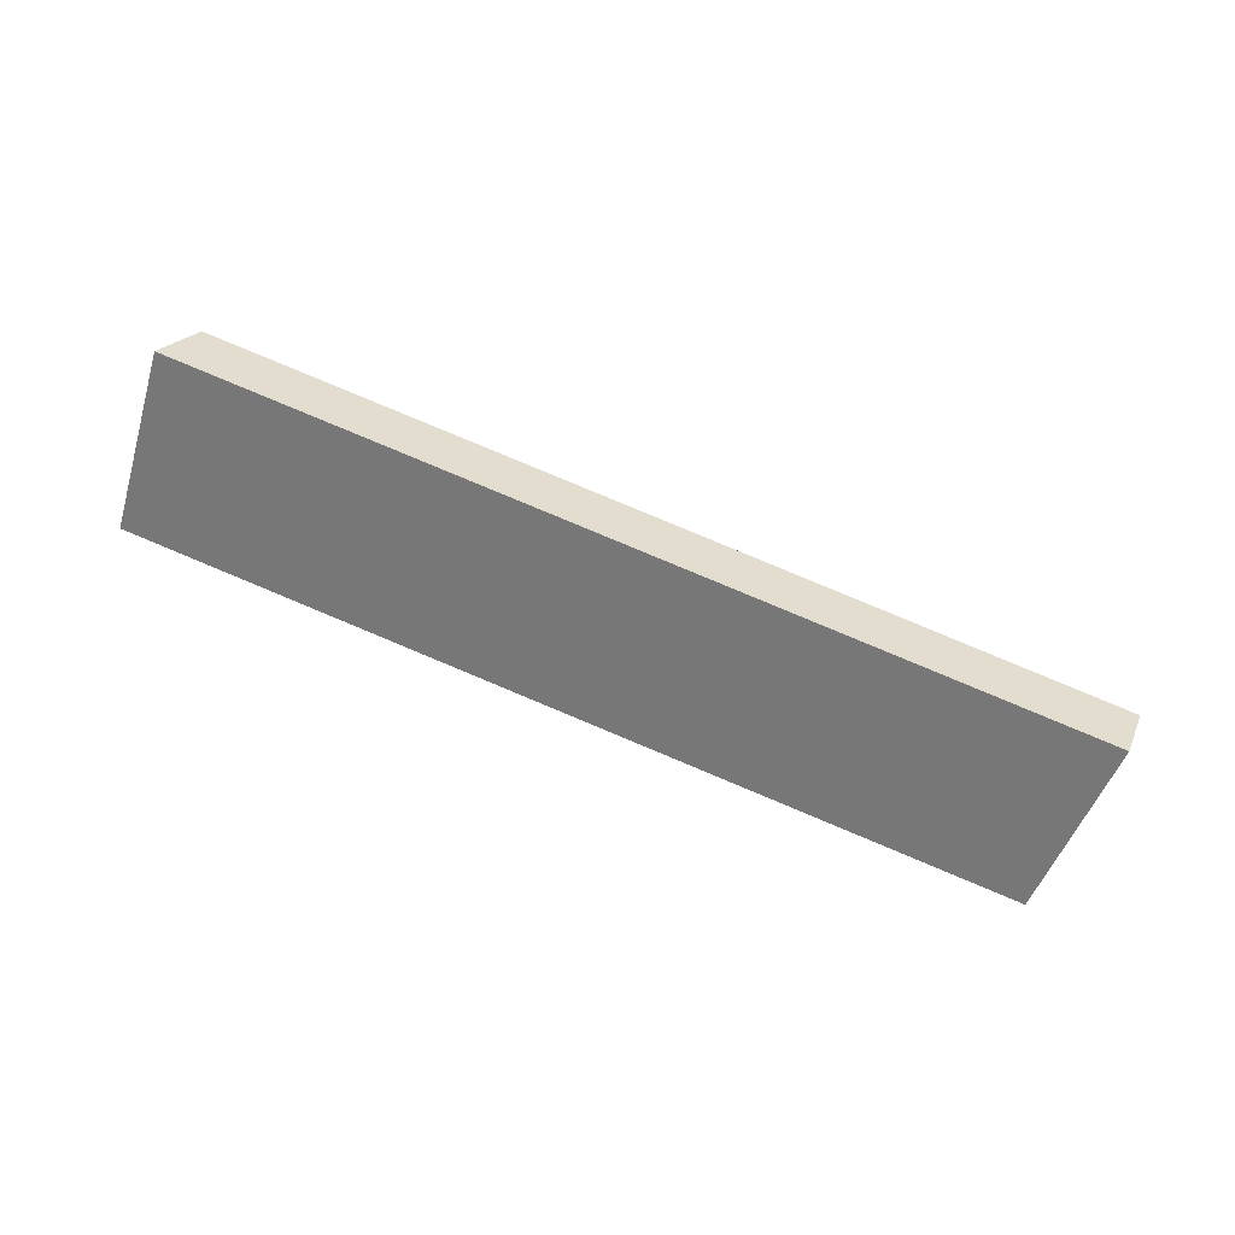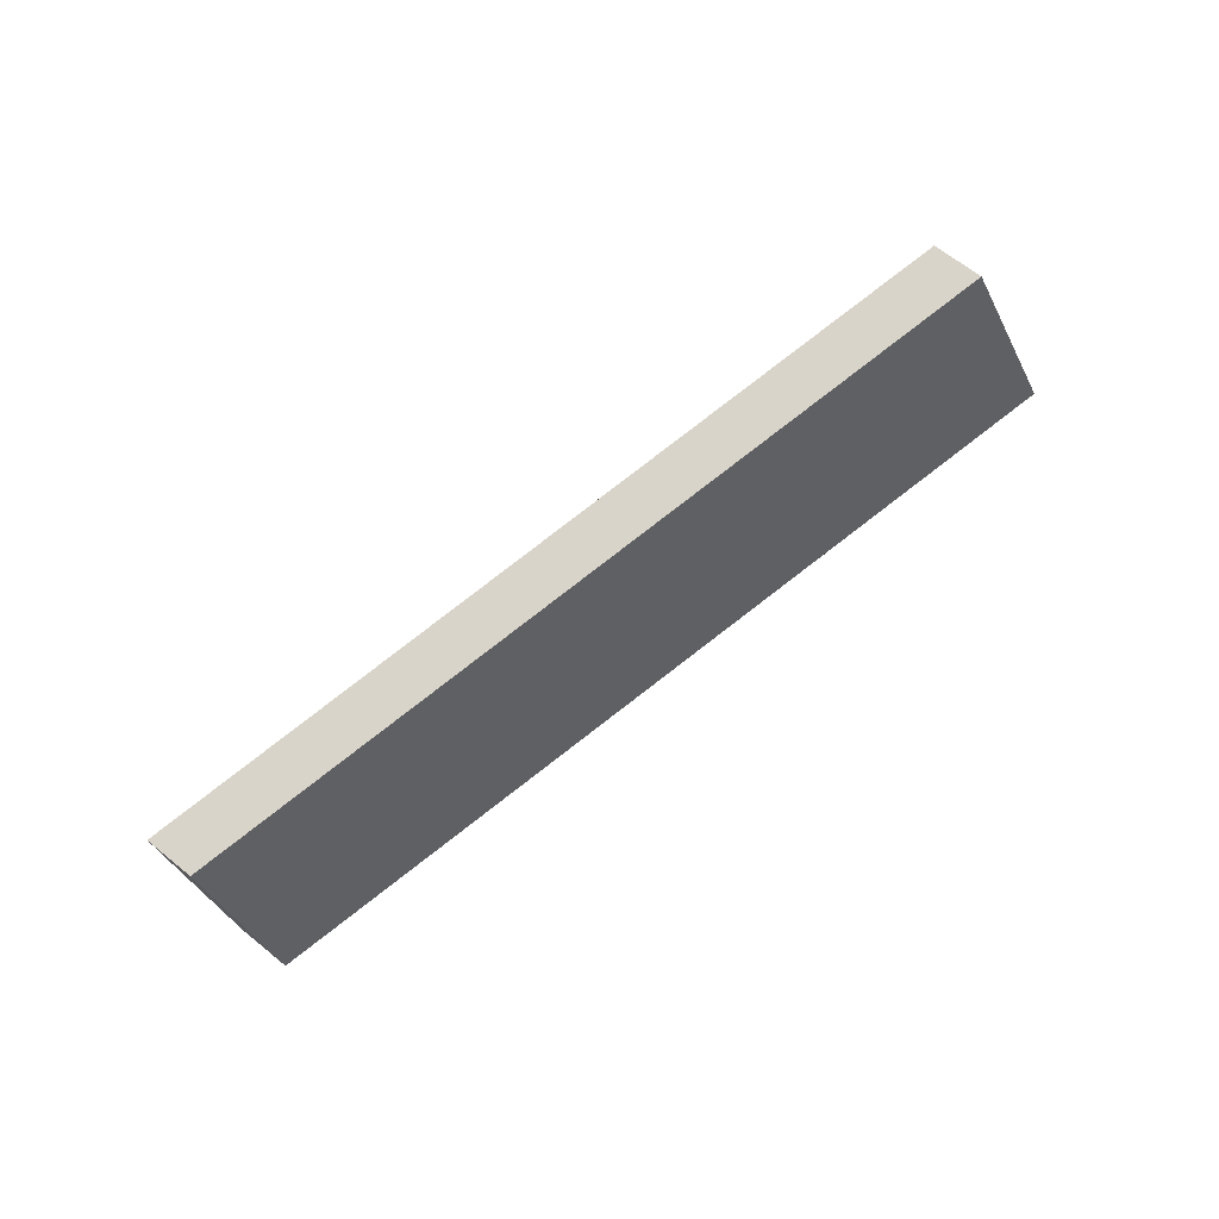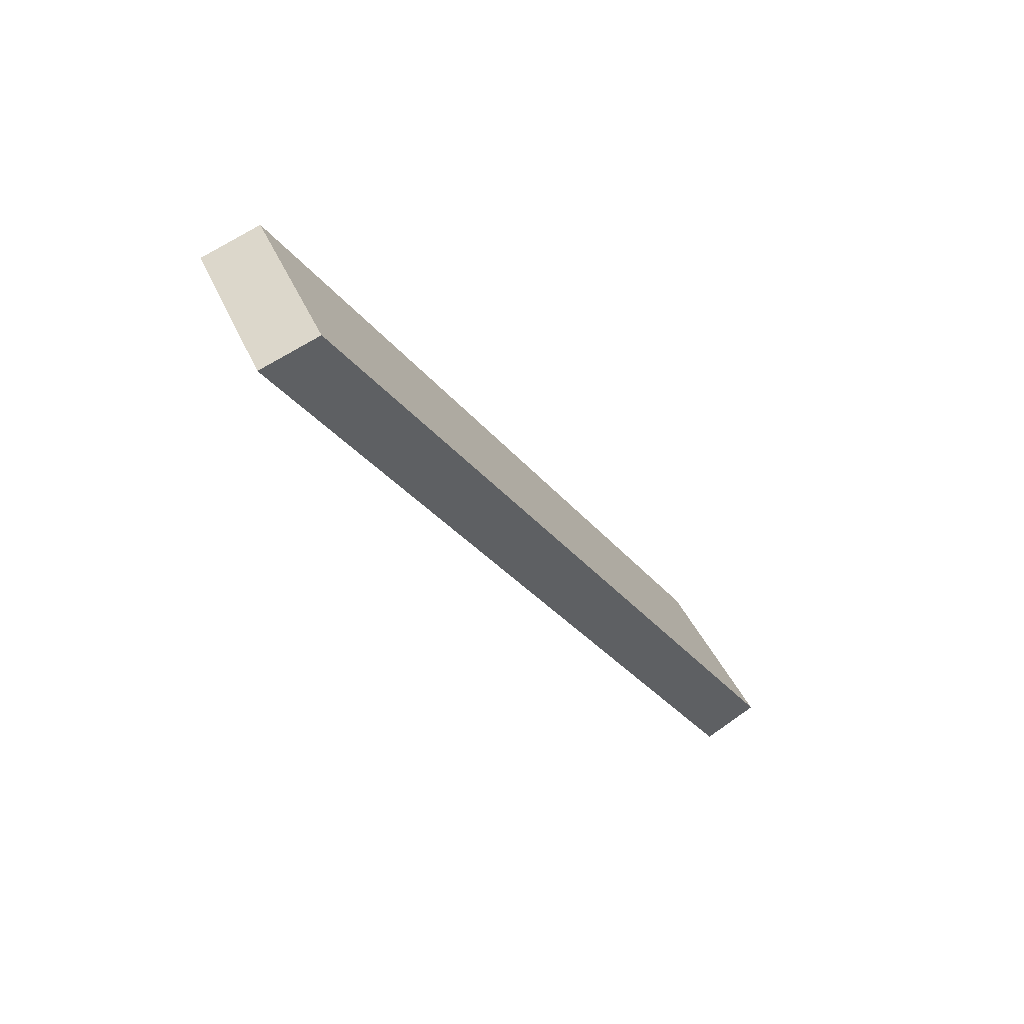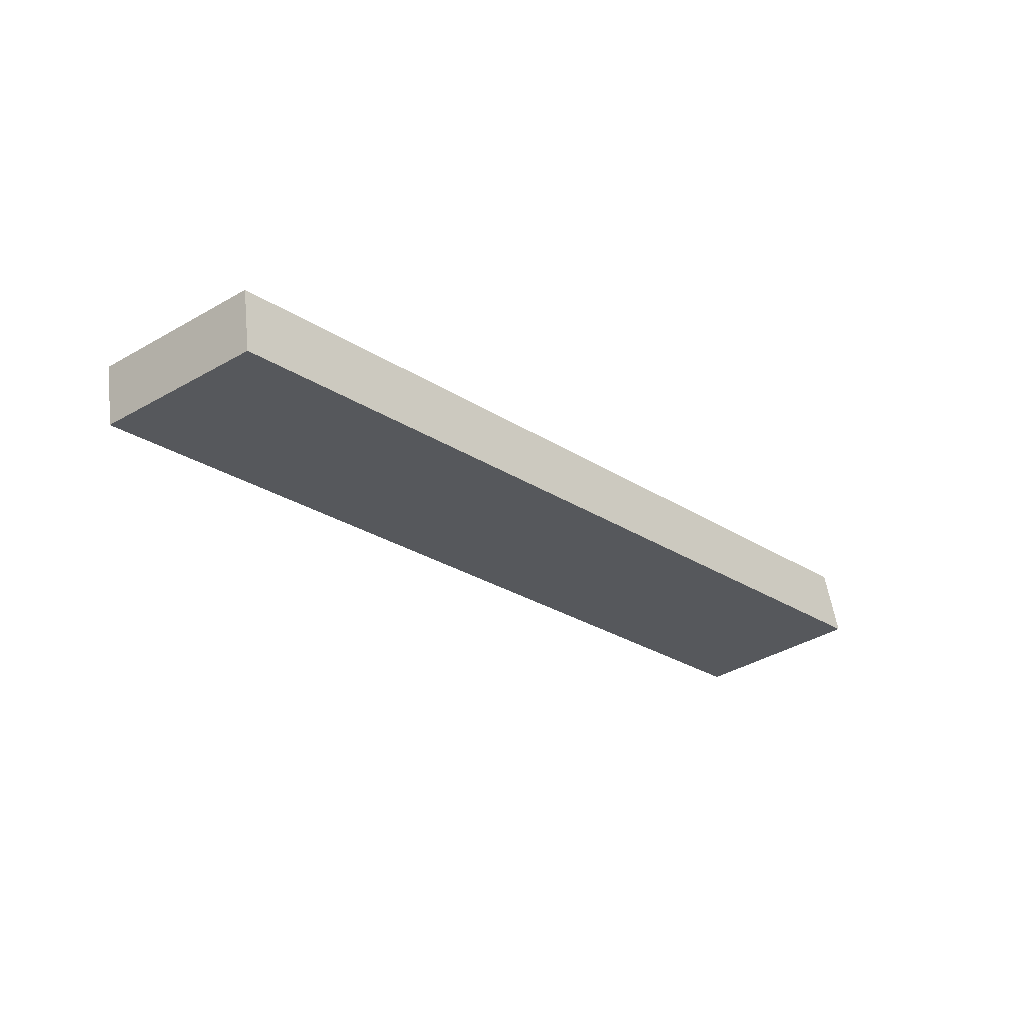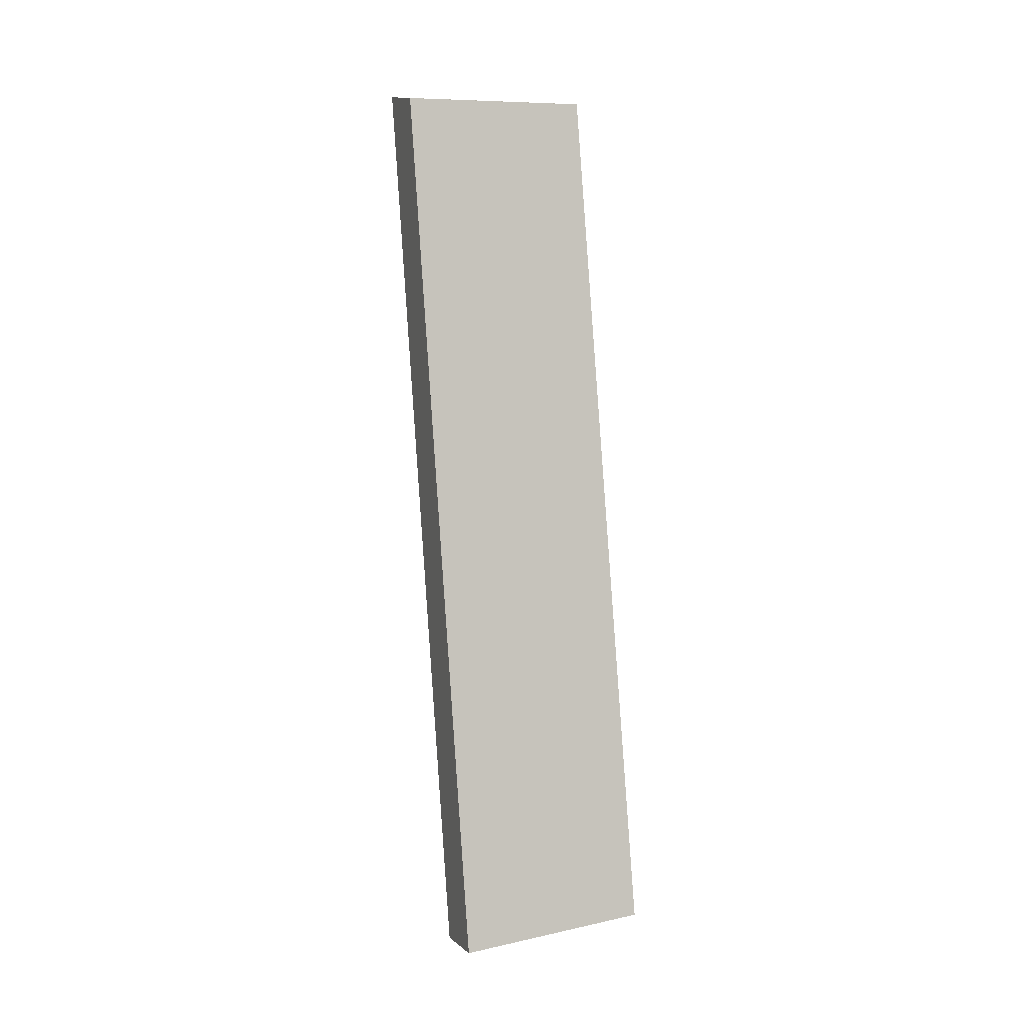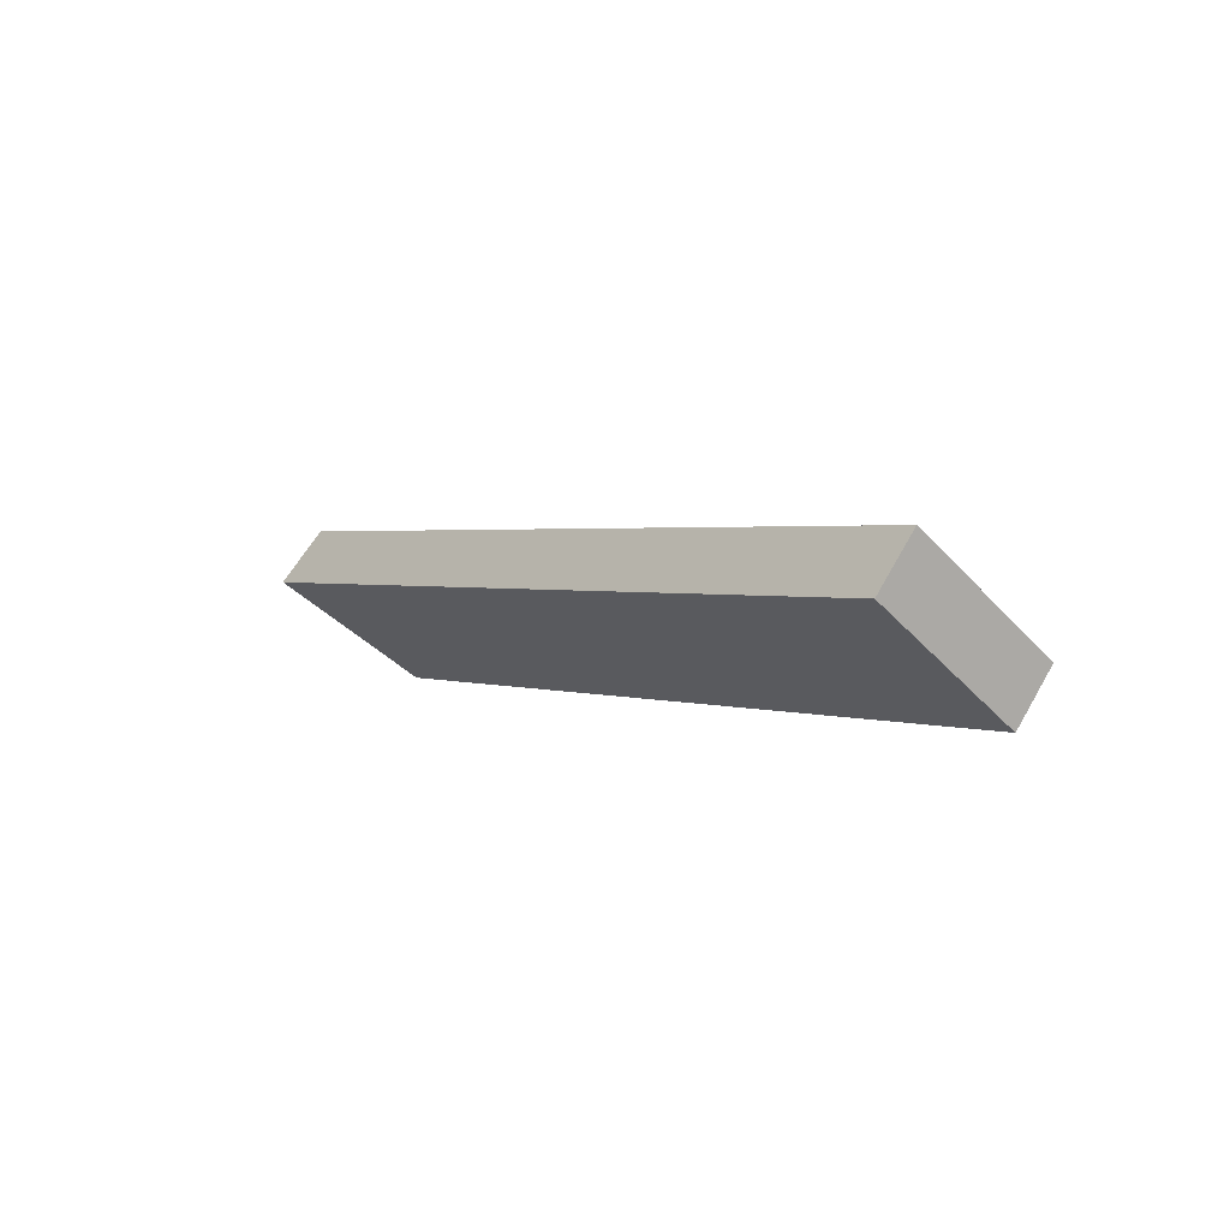
<metadata>
{"format":"obj","ext":"obj","renderer":"f3d","projection":"perspective","resolution":1024,"background":"white","views":[{"elev":-37.3,"azim":-1.9,"up":"+Z"},{"elev":69.0,"azim":-16.5,"up":"+Y"},{"elev":-42.0,"azim":-38.2,"up":"+Y"},{"elev":-55.0,"azim":147.8,"up":"+Z"},{"elev":68.5,"azim":95.2,"up":"+Z"},{"elev":-22.8,"azim":61.2,"up":"+Z"}]}
</metadata>
<code>
v 3.197 4.327 -5.772
v 3.062 4.22 -5.981
v 3.39 3.605 -5.533
v 3.254 3.498 -5.742
v 3.261 4.086 -5.692
v 3.326 3.846 -5.613
v 3.19 3.739 -5.822
v 3.126 3.979 -5.902
v 6.573 4.889 -6.999
v 6.482 4.789 -7.224
v 6.839 4.179 -6.787
v 6.747 4.079 -7.012
v 6.706 4.534 -6.893
v 6.614 4.434 -7.118
v 3.197 4.327 -5.772
v 6.573 4.889 -6.999
v 3.39 3.605 -5.533
v 6.839 4.179 -6.787
v 3.261 4.086 -5.692
v 3.326 3.846 -5.613
v 6.706 4.534 -6.893
v 5 4.25 -6.273
v 4.147 4.108 -5.963
v 4.943 4.429 -6.329
v 4.041 4.467 -6.079
v 4.094 4.287 -6.021
v 5.057 4.071 -6.216
v 4.199 3.928 -5.905
v 5.853 4.392 -6.583
v 5.915 4.213 -6.528
v 5.729 4.748 -6.692
v 5.791 4.57 -6.638
v 3.882 3.687 -5.712
v 4.375 3.769 -5.891
v 4.868 3.851 -6.07
v 5.361 3.933 -6.249
v 5.853 4.015 -6.429
v 6.346 4.097 -6.608
v 4.885 4.608 -6.386
v 3.39 3.605 -5.533
v 6.839 4.179 -6.787
v 3.254 3.498 -5.742
v 6.747 4.079 -7.012
v 6.346 4.097 -6.608
v 5.853 4.015 -6.429
v 5.361 3.933 -6.249
v 4.868 3.851 -6.07
v 4.375 3.769 -5.891
v 3.882 3.687 -5.712
v 3.753 3.581 -5.924
v 4.252 3.664 -6.105
v 4.751 3.747 -6.286
v 5.25 3.83 -6.468
v 5.749 3.913 -6.649
v 6.248 3.996 -6.83
v 4.016 3.667 -5.89
v 5.405 3.898 -6.395
v 6.099 4.014 -6.647
v 3.254 3.498 -5.742
v 6.747 4.079 -7.012
v 4.886 4.147 -6.49
v 3.062 4.22 -5.981
v 4.772 4.505 -6.603
v 6.482 4.789 -7.224
v 3.19 3.739 -5.822
v 3.126 3.979 -5.902
v 4.022 4.003 -6.176
v 4.943 3.968 -6.433
v 4.075 3.823 -6.118
v 4.829 4.326 -6.546
v 3.969 4.183 -6.234
v 6.614 4.434 -7.118
v 5.627 4.647 -6.913
v 5.75 4.29 -6.804
v 5.688 4.469 -6.859
v 5.812 4.112 -6.749
v 6.248 3.996 -6.83
v 5.749 3.913 -6.649
v 5.25 3.83 -6.468
v 4.751 3.747 -6.286
v 4.252 3.664 -6.105
v 3.753 3.581 -5.924
v 3.917 4.362 -6.292
v 3.062 4.22 -5.981
v 6.482 4.789 -7.224
v 3.197 4.327 -5.772
v 6.573 4.889 -6.999
v 4.041 4.467 -6.079
v 4.885 4.608 -6.386
v 5.729 4.748 -6.692
v 5.627 4.647 -6.913
v 4.772 4.505 -6.603
v 3.917 4.362 -6.292
f 1 2 8 7 4 3 6 5
f 10 9 13 11 12 14
f 36 37 38 18 21 16 31 39 25 15 19 20 17 33 34 35
f 49 40 42 50 51 52 53 54 55 43 41 44 45 46 47 48
f 80 81 82 59 65 66 62 83 63 73 64 72 60 77 78 79
f 93 84 86 88 89 90 87 85 91 92

</code>
